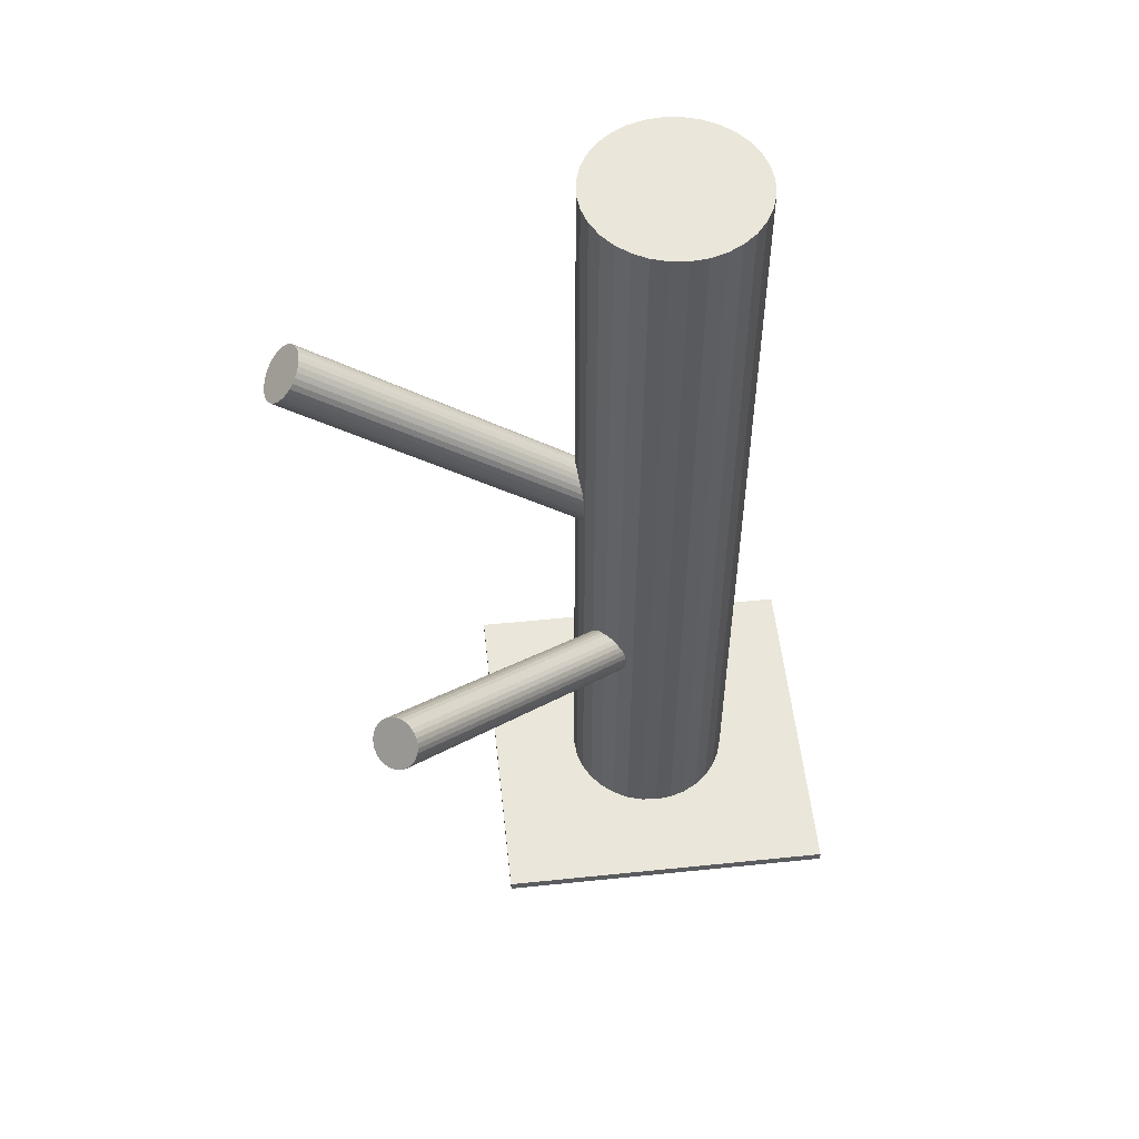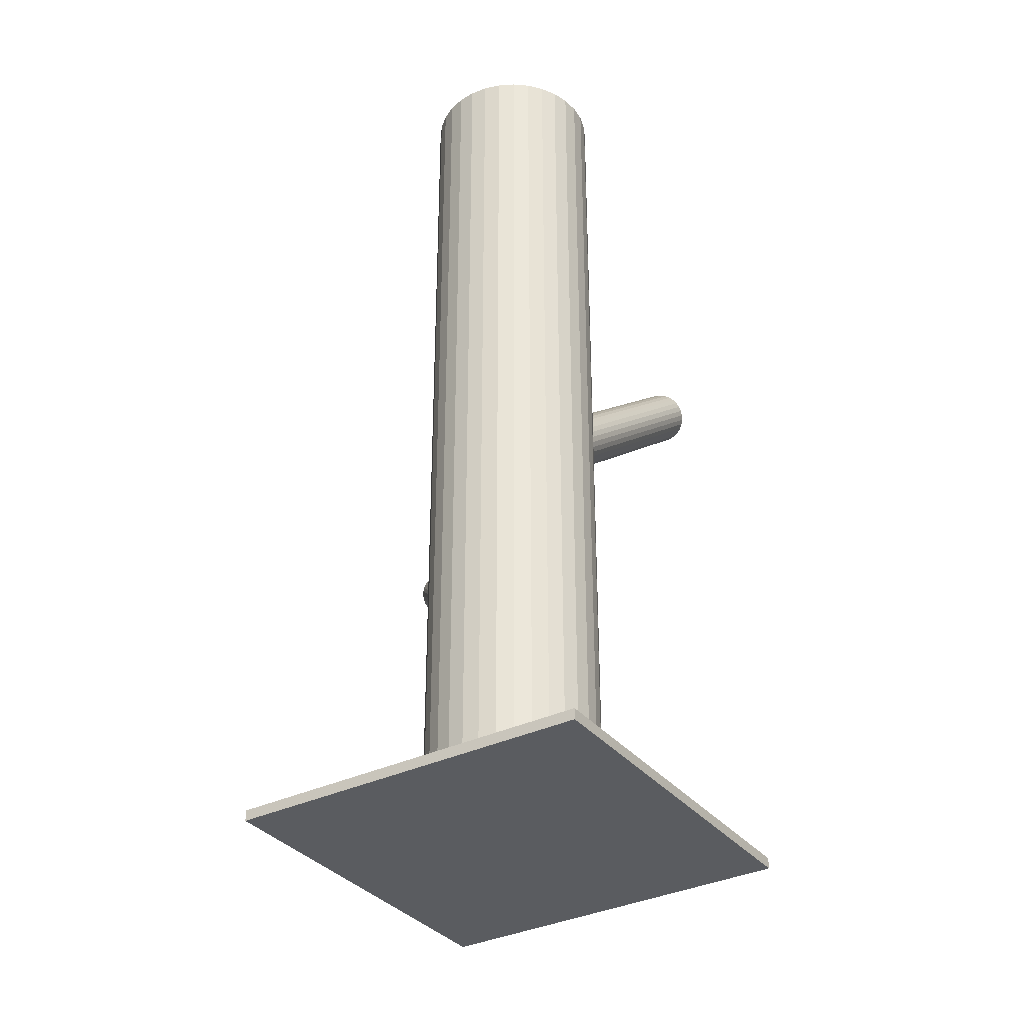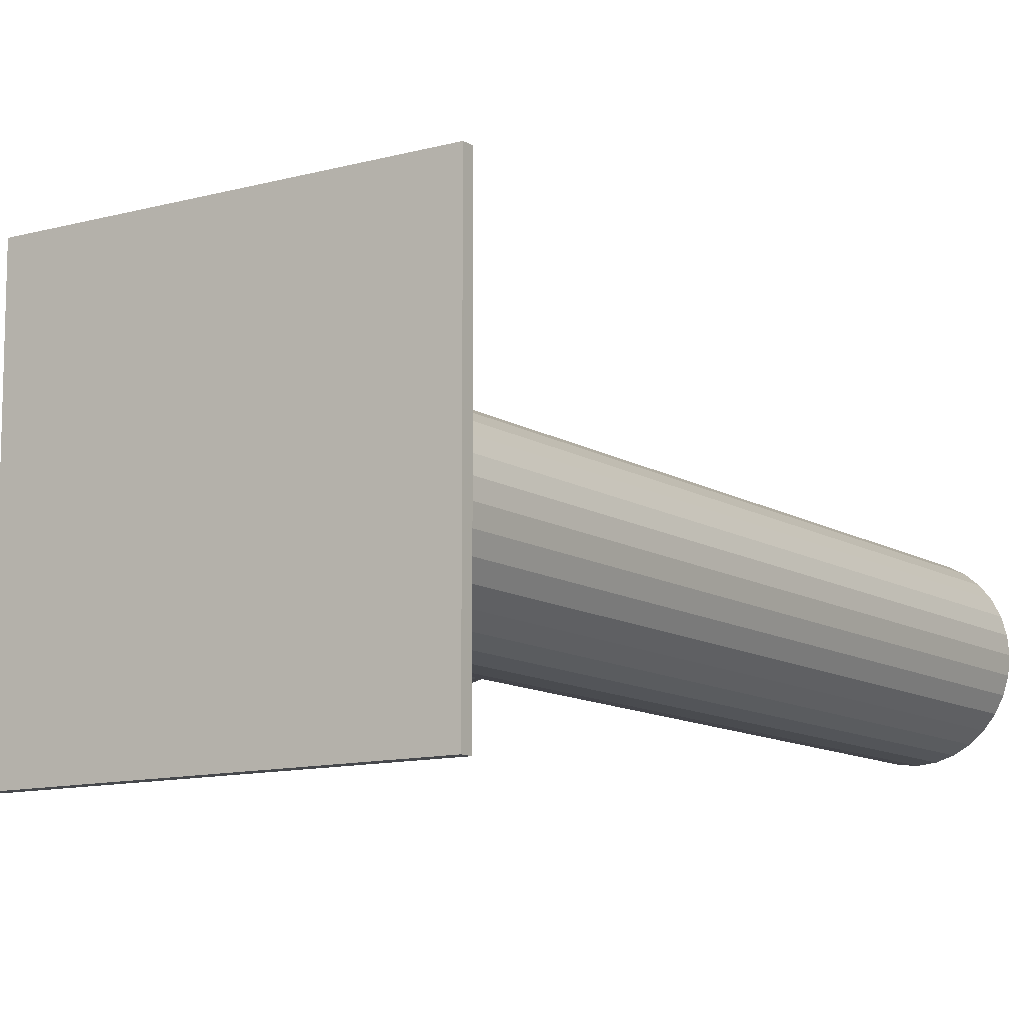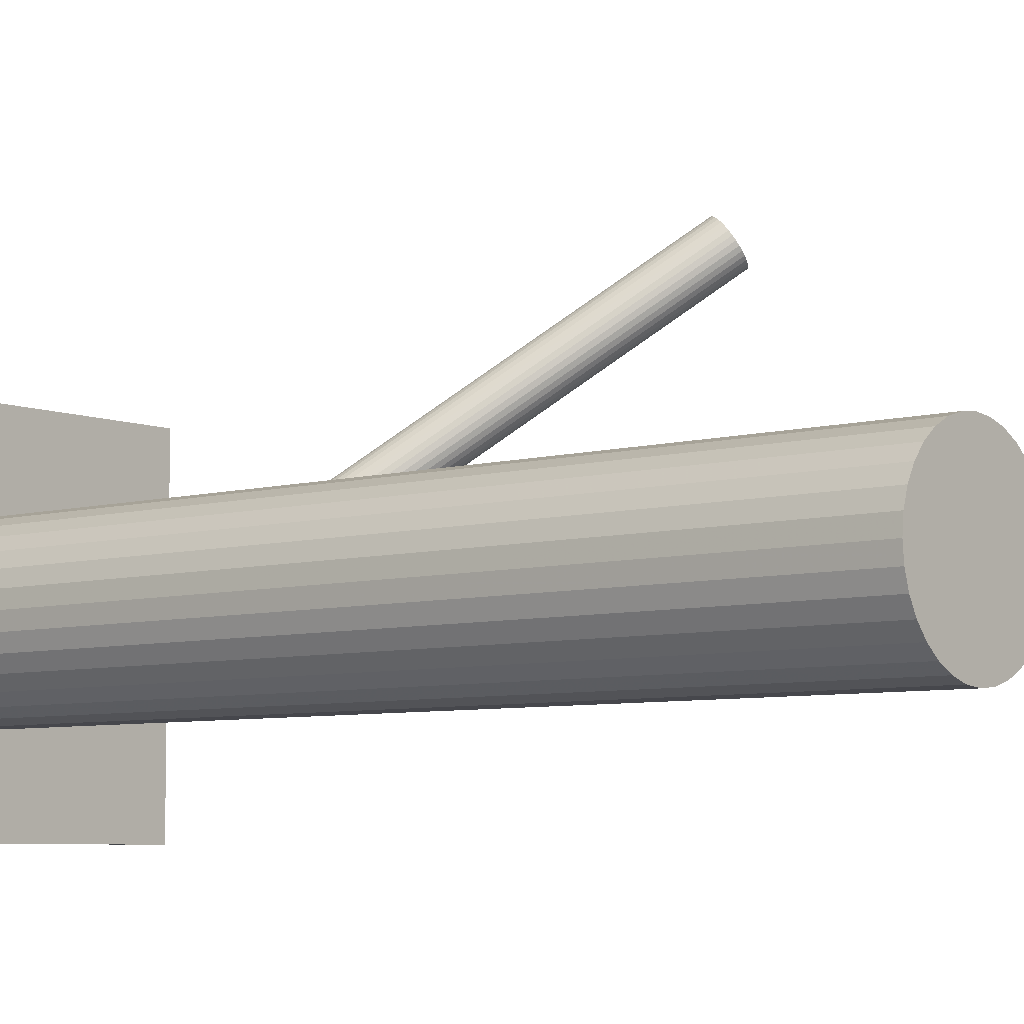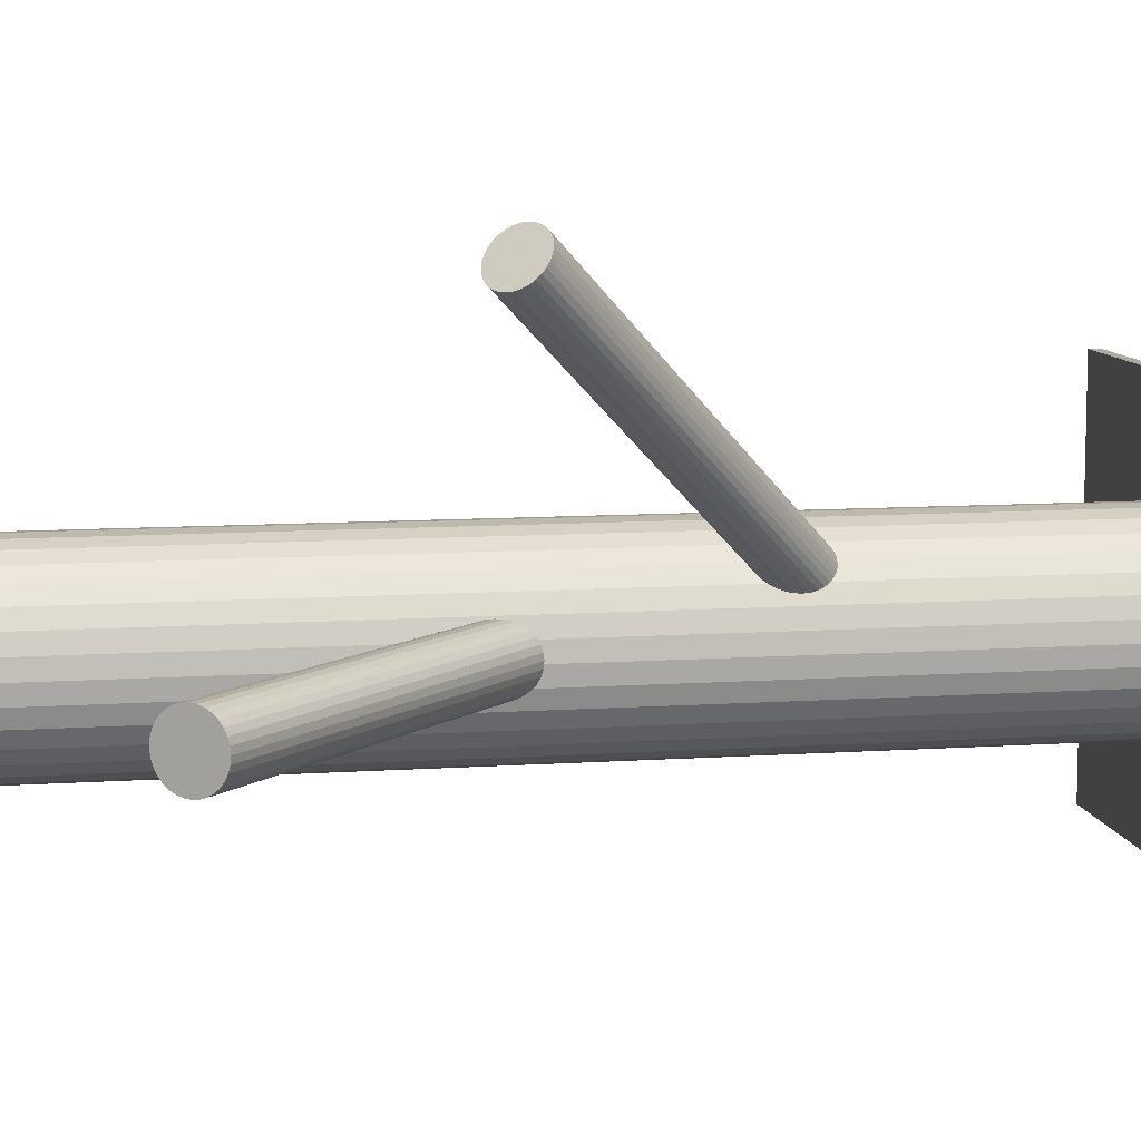
<metadata>
{"format":"obj","ext":"obj","renderer":"f3d","projection":"perspective","resolution":1024,"background":"white","views":[{"elev":54.9,"azim":173.8,"up":"+Z"},{"elev":-34.4,"azim":-56.9,"up":"+Z"},{"elev":-11.2,"azim":-146.0,"up":"+Y"},{"elev":-6.5,"azim":-49.9,"up":"+Y"},{"elev":9.5,"azim":79.8,"up":"+Y"}]}
</metadata>
<code>
v 0.2229 0.2286 0.06289
v 0.2853 -0.09119 0.2896
v 0.1871 0.2639 0.06289
v 0.2628 -0.07307 0.3169
v -0.05542 0.006539 -0.5
v -0.05542 0.006539 0.5
v -0.05542 -0.1489 -0.5
v -0.05542 -0.1489 0.5
v -0.08911 0.02049 -0.5
v -0.08911 0.02049 0.5
v -0.08911 -0.1628 -0.5
v -0.08911 -0.1628 0.5
v 0.198 0.2242 0.09177
v -0.08581 -0.07668 -0.2584
v 0.1796 0.2584 0.07566
v 0.1908 0.2641 0.05906
v 0.1937 0.2272 0.09303
v -0.1015 -0.09261 -0.2271
v 0.2984 -0.04813 0.2719
v 0.2759 -0.03001 0.2991
v -0.119 -0.04544 -0.004617
v -0.08793 -0.07675 -0.04208
v 0.2079 0.2567 0.04966
v 0.2107 0.2198 0.08363
v 0.2219 0.2255 0.06703
v -0.04126 -0.005084 -0.5
v -0.04126 -0.005084 0.5
v -0.04126 -0.1373 -0.5
v -0.04126 -0.1373 0.5
v 0.2648 -0.07843 0.3147
v 0.3002 -0.06007 0.27
v -0.09286 -0.09292 -0.03541
v 0.2638 -0.04366 0.3147
v 0.2621 -0.04912 0.3169
v 0.2873 -0.03148 0.285
v 0.2036 0.2597 0.05092
v -0.1044 -0.04037 -0.02292
v 0.2144 0.22 0.07981
v 0.2673 -0.08311 0.3116
v -0.08826 -0.06454 -0.04208
v 0.1786 0.2552 0.07981
v 0.2615 -0.06723 0.3183
v -0.1242 -0.05027 -0.2471
v -0.09407 -0.04866 -0.03541
v 0.2776 -0.0914 0.2991
v -0.02964 -0.1231 -0.5
v -0.02964 -0.1231 0.5
v -0.02964 -0.01925 -0.5
v -0.02964 -0.01925 0.5
v -0.1141 -0.1003 -0.008833
v -0.08888 -0.08265 -0.04069
v -0.09055 -0.08811 -0.03844
v -0.127 -0.0717 0.006219
v 0.2176 0.2211 0.07566
v 0.2661 -0.03885 0.3116
v -0.0915 -0.05334 -0.03844
v -0.0852 -0.08447 -0.2512
v -0.121 -0.04925 -0.2512
v -0.01568 -0.0894 -0.5
v -0.01568 -0.0894 0.5
v -0.01568 -0.05294 -0.5
v -0.01568 -0.05294 0.5
v -0.1431 0.01518 -0.5
v -0.1431 0.01518 0.5
v -0.1431 -0.1575 -0.5
v -0.1431 -0.1575 0.5
v 0.2612 -0.05502 0.3183
v 0.2922 -0.08633 0.2808
v -0.1102 -0.08887 -0.2223
v -0.1173 -0.04906 -0.255
v -0.1144 -0.08594 -0.2211
v -0.1285 -0.05467 -0.2384
v -0.1027 -0.1018 -0.02292
v -0.1252 -0.08364 0.004363
v -0.08953 -0.0587 -0.04069
v -0.112 -0.04058 -0.01341
v 0.1949 0.2634 0.05571
v -0.08618 -0.08767 -0.2471
v -0.1002 -0.0564 -0.2644
v -0.0974 -0.09328 -0.2305
v 0.1792 0.2475 0.08698
v 0.2889 -0.08931 0.285
v -0.1045 -0.05346 -0.2632
v -0.07158 0.01518 -0.5
v -0.07158 0.01518 0.5
v -0.07158 -0.1575 -0.5
v -0.07158 -0.1575 0.5
v -0.199 -0.0894 -0.5
v -0.199 -0.0894 0.5
v -0.199 -0.05294 -0.5
v -0.199 -0.05294 0.5
v -0.09369 -0.09309 -0.2343
v -0.1295 -0.05787 -0.2343
v -0.08771 -0.07063 -0.04255
v 0.2023 0.222 0.08973
v 0.1808 0.2432 0.08973
v 0.1831 0.2388 0.09177
v -0.1241 -0.05423 0.00211
v -0.1232 -0.089 0.00211
v -0.1258 -0.05969 0.004363
v -0.1006 -0.04205 -0.02749
v 0.2704 -0.08692 0.3079
v 0.223 0.2324 0.05906
v -0.1206 -0.09368 -0.0009224
v -0.1851 -0.1231 -0.5
v -0.1851 -0.1231 0.5
v -0.1851 -0.01925 -0.5
v -0.1851 -0.01925 0.5
v 0.2815 -0.0919 0.2944
v 0.2806 -0.0606 0.2944
v -0.09051 -0.09206 -0.2384
v 0.2798 -0.02931 0.2944
v 0.1861 0.2346 0.09303
v -0.1264 -0.0778 0.005751
v 0.2908 -0.03428 0.2808
v 0.1897 0.2307 0.09345
v -0.1103 -0.102 -0.01341
v 0.2202 0.2229 0.07135
v 0.1814 0.261 0.07135
v 0.2008 0.2419 0.07135
v -0.1218 -0.04942 -0.0009224
v 0.2119 0.2532 0.04924
v -0.1734 -0.005084 -0.5
v -0.1734 -0.005084 0.5
v -0.1734 -0.1373 -0.5
v -0.1734 -0.1373 0.5
v 0.2723 -0.03189 0.3037
v -0.1268 -0.06559 0.005751
v -0.09573 -0.09689 -0.03171
v 0.2154 0.2493 0.04966
v 0.1785 0.2515 0.08363
v -0.1132 -0.04972 -0.2584
v 0.2184 0.2451 0.05092
v 0.1992 0.2619 0.05296
v 0.2208 0.2407 0.05296
v -0.1289 -0.06566 -0.2271
v -0.1256 0.02049 -0.5
v -0.1256 0.02049 0.5
v -0.1256 -0.1628 -0.5
v -0.1256 -0.1628 0.5
v -0.1593 0.006539 -0.5
v -0.1593 0.006539 0.5
v -0.1593 -0.1489 -0.5
v -0.1593 -0.1489 0.5
v 0.2223 0.2364 0.05571
v -0.01389 -0.07117 -0.5
v -0.01389 -0.07117 0.5
v -0.1058 -0.09113 -0.2244
v -0.1273 -0.06995 -0.2244
v 0.269 -0.03488 0.3079
v 0.2066 0.2205 0.08698
v -0.09904 -0.09988 -0.02749
v -0.125 -0.07428 -0.2223
v 0.3 -0.06618 0.2705
v -0.08508 -0.08076 -0.255
v 0.2951 -0.08235 0.2771
v 0.2836 -0.0298 0.2896
v -0.122 -0.0785 -0.2211
v -0.3002 -0.2641 -0.5
v -0.3002 -0.2641 -0.4885
v -0.3002 0.1217 -0.5
v -0.3002 0.1217 -0.4885
v -0.1175 -0.09749 -0.004617
v -0.021 -0.1069 -0.5
v -0.021 -0.1069 0.5
v -0.021 -0.0354 -0.5
v -0.021 -0.0354 0.5
v 0.2997 -0.05397 0.2705
v -0.1184 -0.08244 -0.2206
v -0.1065 -0.1025 -0.01816
v -0.1267 -0.05211 -0.2428
v -0.1073 0.02229 -0.5
v -0.1073 0.02229 0.5
v -0.1073 -0.07117 -0.5
v -0.1073 -0.07117 0.5
v -0.1073 -0.07117 -0.01816
v -0.1073 -0.07117 -0.2428
v -0.1073 -0.1646 -0.5
v -0.1073 -0.1646 0.5
v -0.08797 -0.09023 -0.2428
v -0.1082 -0.03987 -0.01816
v -0.09626 -0.0599 -0.2649
v 0.2939 -0.03809 0.2771
v 0.08555 -0.2641 -0.5
v 0.08555 -0.2641 -0.4885
v 0.08555 0.1217 -0.5
v 0.08555 0.1217 -0.4885
v 0.2991 -0.07208 0.2719
v -0.1937 -0.1069 -0.5
v -0.1937 -0.1069 0.5
v -0.1937 -0.0354 -0.5
v -0.1937 -0.0354 0.5
v -0.09715 -0.04485 -0.03171
v 0.2739 -0.08972 0.3037
v -0.09269 -0.06384 -0.2644
v 0.2965 -0.04277 0.2741
v 0.2974 -0.07754 0.2741
v 0.261 -0.06114 0.3188
v 0.1839 0.2628 0.06703
v -0.1296 -0.06158 -0.2305
v -0.1156 -0.04246 -0.008833
v -0.08969 -0.06805 -0.2632
v -0.08736 -0.07239 -0.2611
v -0.1089 -0.05121 -0.2611
v -0.2008 -0.07117 -0.5
v -0.2008 -0.07117 0.5
f 146 174 61
f 146 61 147
f 147 61 62
f 147 62 175
f 61 174 166
f 61 166 62
f 62 166 167
f 62 167 175
f 166 174 48
f 166 48 167
f 167 48 49
f 167 49 175
f 48 174 26
f 48 26 49
f 49 26 27
f 49 27 175
f 26 174 5
f 26 5 27
f 27 5 6
f 27 6 175
f 5 174 84
f 5 84 6
f 6 84 85
f 6 85 175
f 84 174 9
f 84 9 85
f 85 9 10
f 85 10 175
f 9 174 172
f 9 172 10
f 10 172 173
f 10 173 175
f 172 174 137
f 172 137 173
f 173 137 138
f 173 138 175
f 137 174 63
f 137 63 138
f 138 63 64
f 138 64 175
f 63 174 141
f 63 141 64
f 64 141 142
f 64 142 175
f 141 174 123
f 141 123 142
f 142 123 124
f 142 124 175
f 123 174 107
f 123 107 124
f 124 107 108
f 124 108 175
f 107 174 191
f 107 191 108
f 108 191 192
f 108 192 175
f 191 174 90
f 191 90 192
f 192 90 91
f 192 91 175
f 90 174 205
f 90 205 91
f 91 205 206
f 91 206 175
f 205 174 88
f 205 88 206
f 206 88 89
f 206 89 175
f 88 174 189
f 88 189 89
f 89 189 190
f 89 190 175
f 189 174 105
f 189 105 190
f 190 105 106
f 190 106 175
f 105 174 125
f 105 125 106
f 106 125 126
f 106 126 175
f 125 174 143
f 125 143 126
f 126 143 144
f 126 144 175
f 143 174 65
f 143 65 144
f 144 65 66
f 144 66 175
f 65 174 139
f 65 139 66
f 66 139 140
f 66 140 175
f 139 174 178
f 139 178 140
f 140 178 179
f 140 179 175
f 178 174 11
f 178 11 179
f 179 11 12
f 179 12 175
f 11 174 86
f 11 86 12
f 12 86 87
f 12 87 175
f 86 174 7
f 86 7 87
f 87 7 8
f 87 8 175
f 7 174 28
f 7 28 8
f 8 28 29
f 8 29 175
f 28 174 46
f 28 46 29
f 29 46 47
f 29 47 175
f 46 174 164
f 46 164 47
f 47 164 165
f 47 165 175
f 164 174 59
f 164 59 165
f 165 59 60
f 165 60 175
f 59 174 146
f 59 146 60
f 60 146 147
f 60 147 175
f 181 176 76
f 181 76 112
f 112 76 20
f 112 20 110
f 76 176 201
f 76 201 20
f 20 201 127
f 20 127 110
f 201 176 21
f 201 21 127
f 127 21 150
f 127 150 110
f 21 176 121
f 21 121 150
f 150 121 55
f 150 55 110
f 121 176 98
f 121 98 55
f 55 98 33
f 55 33 110
f 98 176 100
f 98 100 33
f 33 100 34
f 33 34 110
f 100 176 128
f 100 128 34
f 34 128 67
f 34 67 110
f 128 176 53
f 128 53 67
f 67 53 198
f 67 198 110
f 53 176 114
f 53 114 198
f 198 114 42
f 198 42 110
f 114 176 74
f 114 74 42
f 42 74 4
f 42 4 110
f 74 176 99
f 74 99 4
f 4 99 30
f 4 30 110
f 99 176 104
f 99 104 30
f 30 104 39
f 30 39 110
f 104 176 163
f 104 163 39
f 39 163 102
f 39 102 110
f 163 176 50
f 163 50 102
f 102 50 194
f 102 194 110
f 50 176 117
f 50 117 194
f 194 117 45
f 194 45 110
f 117 176 170
f 117 170 45
f 45 170 109
f 45 109 110
f 170 176 73
f 170 73 109
f 109 73 2
f 109 2 110
f 73 176 152
f 73 152 2
f 2 152 82
f 2 82 110
f 152 176 129
f 152 129 82
f 82 129 68
f 82 68 110
f 129 176 32
f 129 32 68
f 68 32 156
f 68 156 110
f 32 176 52
f 32 52 156
f 156 52 197
f 156 197 110
f 52 176 51
f 52 51 197
f 197 51 188
f 197 188 110
f 51 176 22
f 51 22 188
f 188 22 154
f 188 154 110
f 22 176 94
f 22 94 154
f 154 94 31
f 154 31 110
f 94 176 40
f 94 40 31
f 31 40 168
f 31 168 110
f 40 176 75
f 40 75 168
f 168 75 19
f 168 19 110
f 75 176 56
f 75 56 19
f 19 56 196
f 19 196 110
f 56 176 44
f 56 44 196
f 196 44 183
f 196 183 110
f 44 176 193
f 44 193 183
f 183 193 115
f 183 115 110
f 193 176 101
f 193 101 115
f 115 101 35
f 115 35 110
f 101 176 37
f 101 37 35
f 35 37 157
f 35 157 110
f 37 176 181
f 37 181 157
f 157 181 112
f 157 112 110
f 171 177 72
f 171 72 119
f 119 72 15
f 119 15 120
f 72 177 93
f 72 93 15
f 15 93 41
f 15 41 120
f 93 177 200
f 93 200 41
f 41 200 131
f 41 131 120
f 200 177 136
f 200 136 131
f 131 136 81
f 131 81 120
f 136 177 149
f 136 149 81
f 81 149 96
f 81 96 120
f 149 177 153
f 149 153 96
f 96 153 97
f 96 97 120
f 153 177 158
f 153 158 97
f 97 158 113
f 97 113 120
f 158 177 169
f 158 169 113
f 113 169 116
f 113 116 120
f 169 177 71
f 169 71 116
f 116 71 17
f 116 17 120
f 71 177 69
f 71 69 17
f 17 69 13
f 17 13 120
f 69 177 148
f 69 148 13
f 13 148 95
f 13 95 120
f 148 177 18
f 148 18 95
f 95 18 151
f 95 151 120
f 18 177 80
f 18 80 151
f 151 80 24
f 151 24 120
f 80 177 92
f 80 92 24
f 24 92 38
f 24 38 120
f 92 177 111
f 92 111 38
f 38 111 54
f 38 54 120
f 111 177 180
f 111 180 54
f 54 180 118
f 54 118 120
f 180 177 78
f 180 78 118
f 118 78 25
f 118 25 120
f 78 177 57
f 78 57 25
f 25 57 1
f 25 1 120
f 57 177 155
f 57 155 1
f 1 155 103
f 1 103 120
f 155 177 14
f 155 14 103
f 103 14 145
f 103 145 120
f 14 177 203
f 14 203 145
f 145 203 135
f 145 135 120
f 203 177 202
f 203 202 135
f 135 202 133
f 135 133 120
f 202 177 195
f 202 195 133
f 133 195 130
f 133 130 120
f 195 177 182
f 195 182 130
f 130 182 122
f 130 122 120
f 182 177 79
f 182 79 122
f 122 79 23
f 122 23 120
f 79 177 83
f 79 83 23
f 23 83 36
f 23 36 120
f 83 177 204
f 83 204 36
f 36 204 134
f 36 134 120
f 204 177 132
f 204 132 134
f 134 132 77
f 134 77 120
f 132 177 70
f 132 70 77
f 77 70 16
f 77 16 120
f 70 177 58
f 70 58 16
f 16 58 3
f 16 3 120
f 58 177 43
f 58 43 3
f 3 43 199
f 3 199 120
f 43 177 171
f 43 171 199
f 199 171 119
f 199 119 120
f 160 162 159
f 184 160 159
f 159 162 161
f 161 184 159
f 160 187 162
f 185 160 184
f 185 187 160
f 162 187 161
f 186 184 161
f 161 187 186
f 186 185 184
f 187 185 186

</code>
